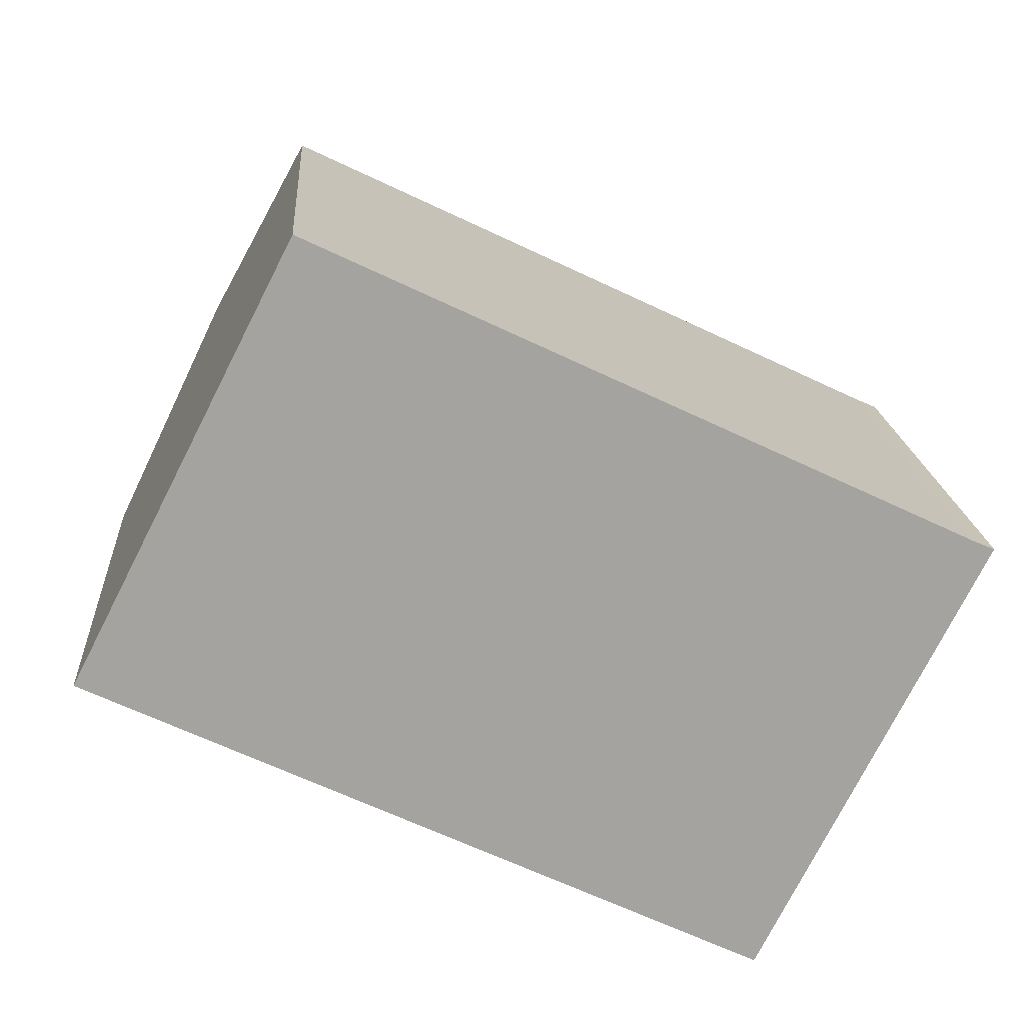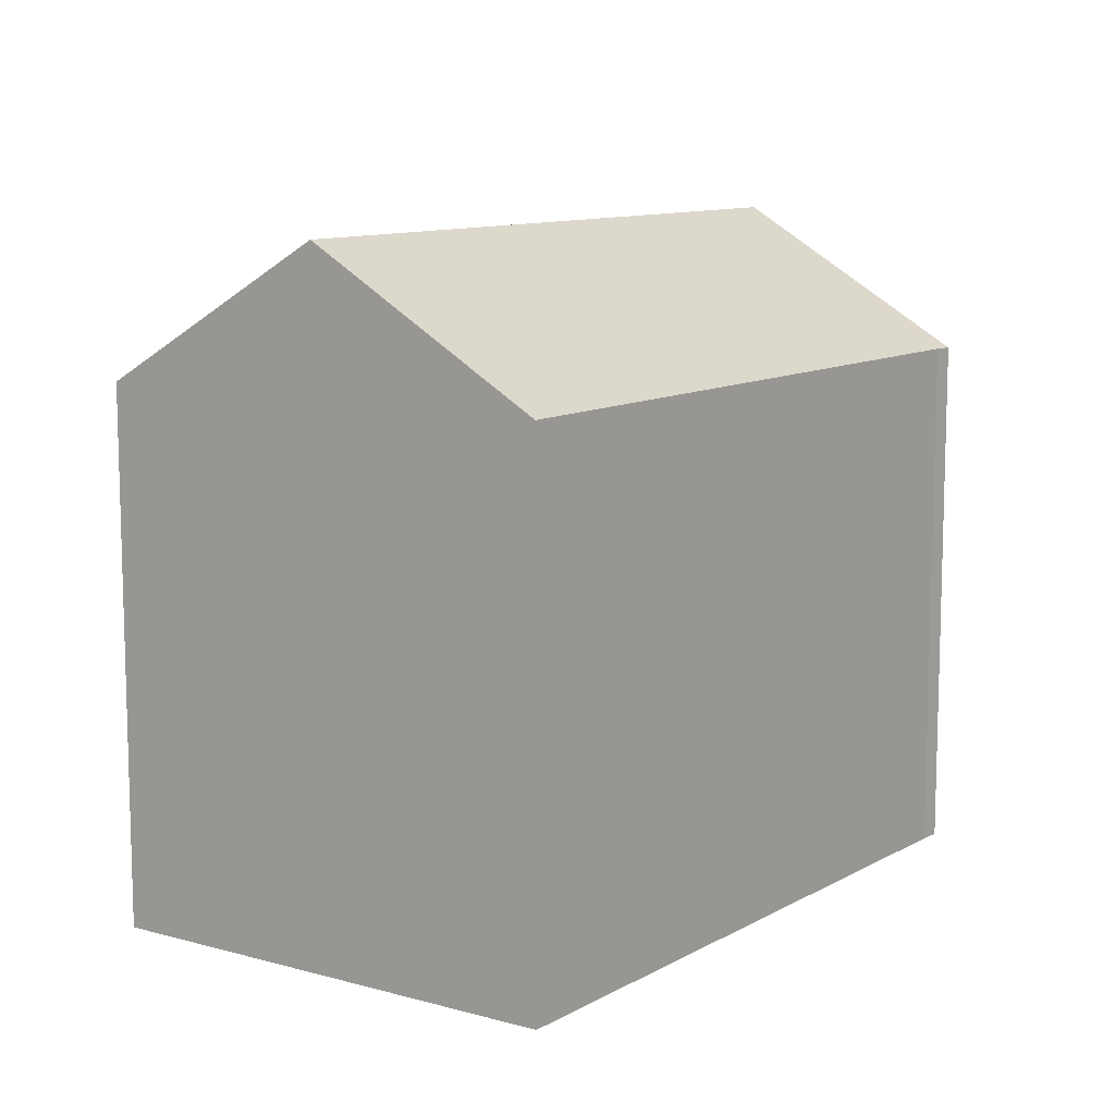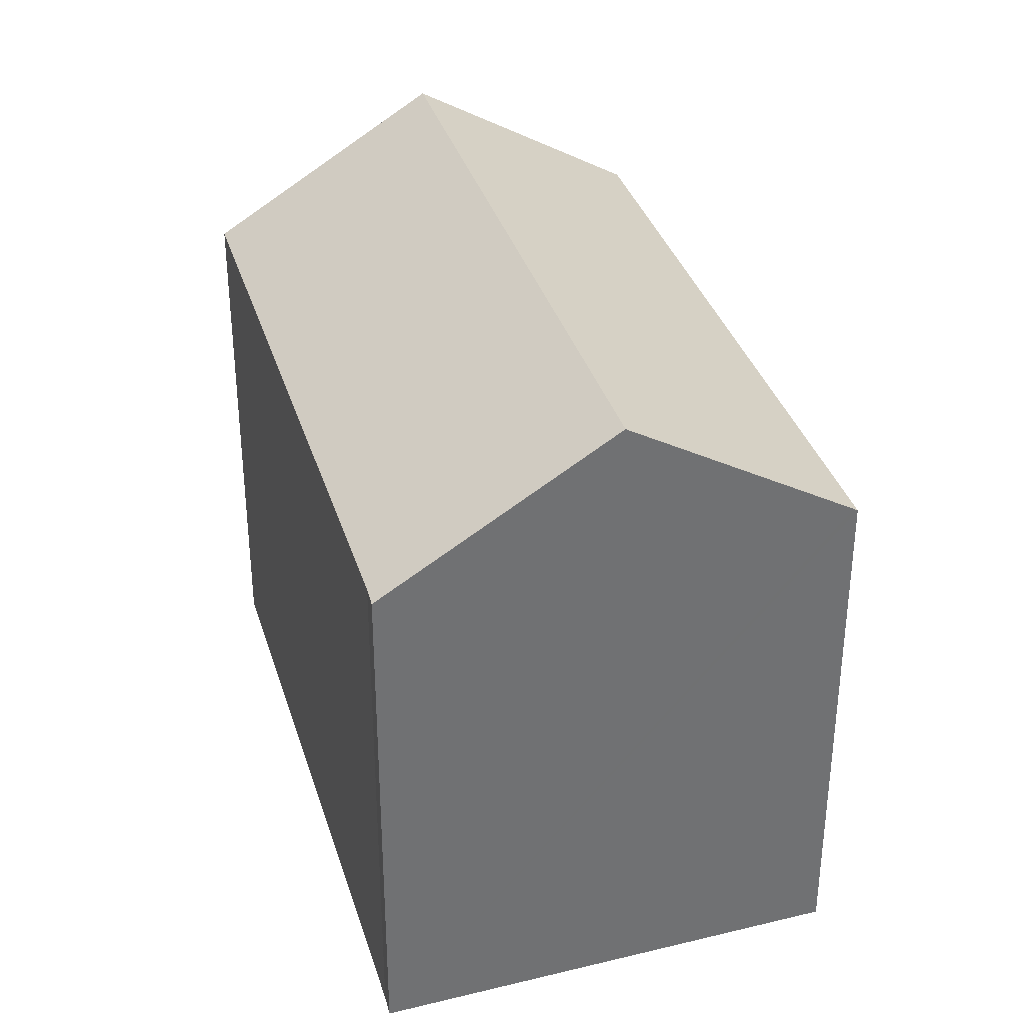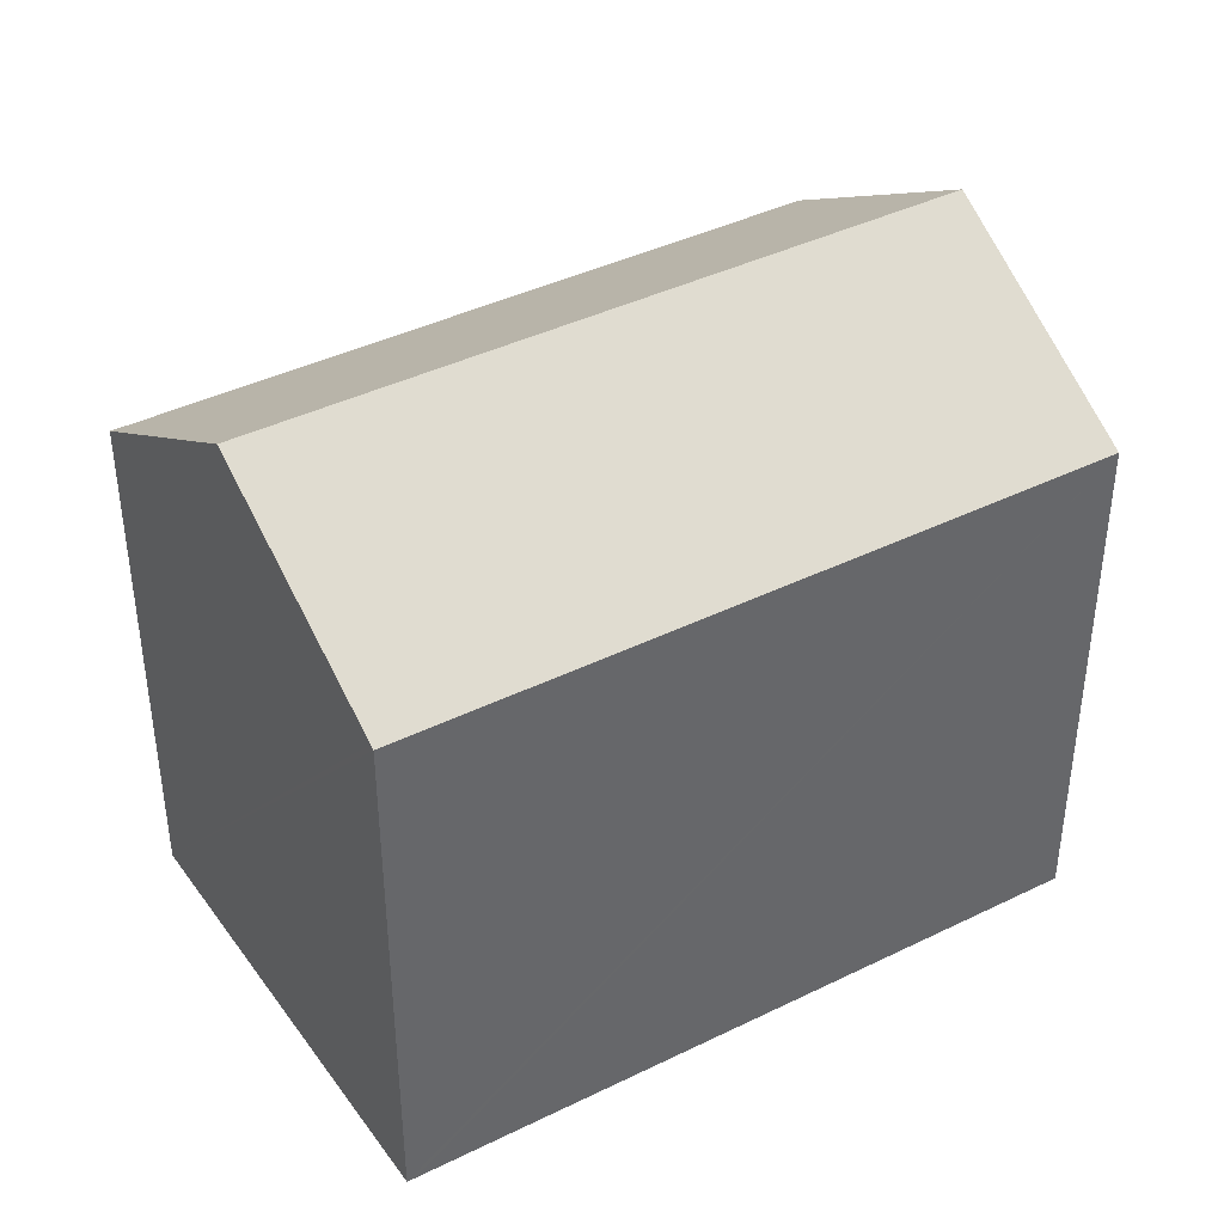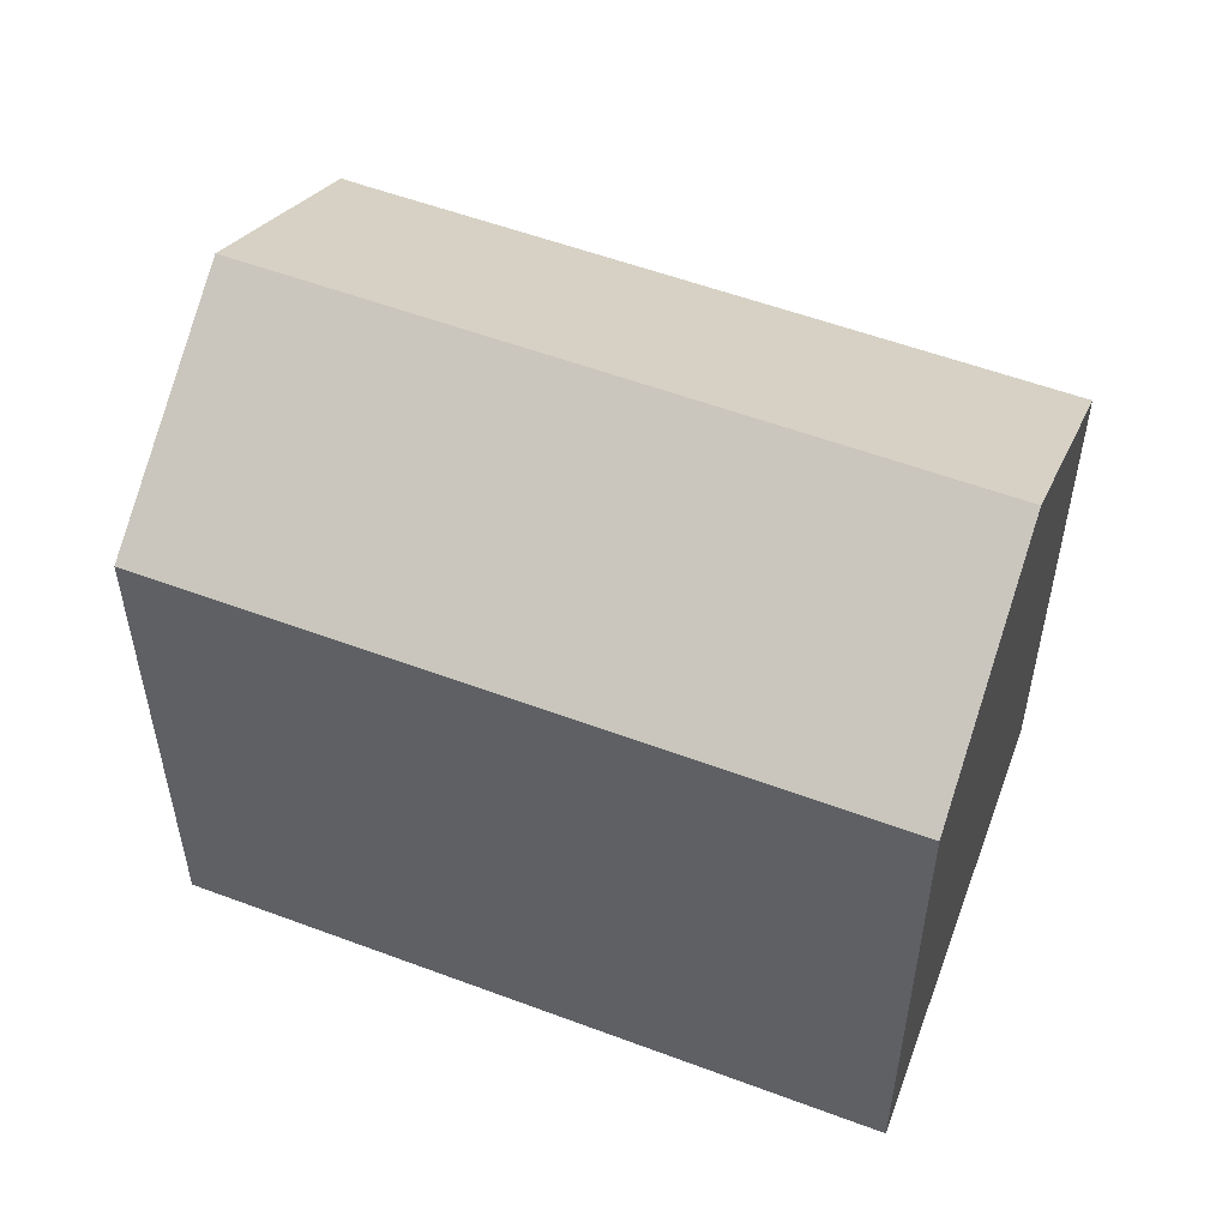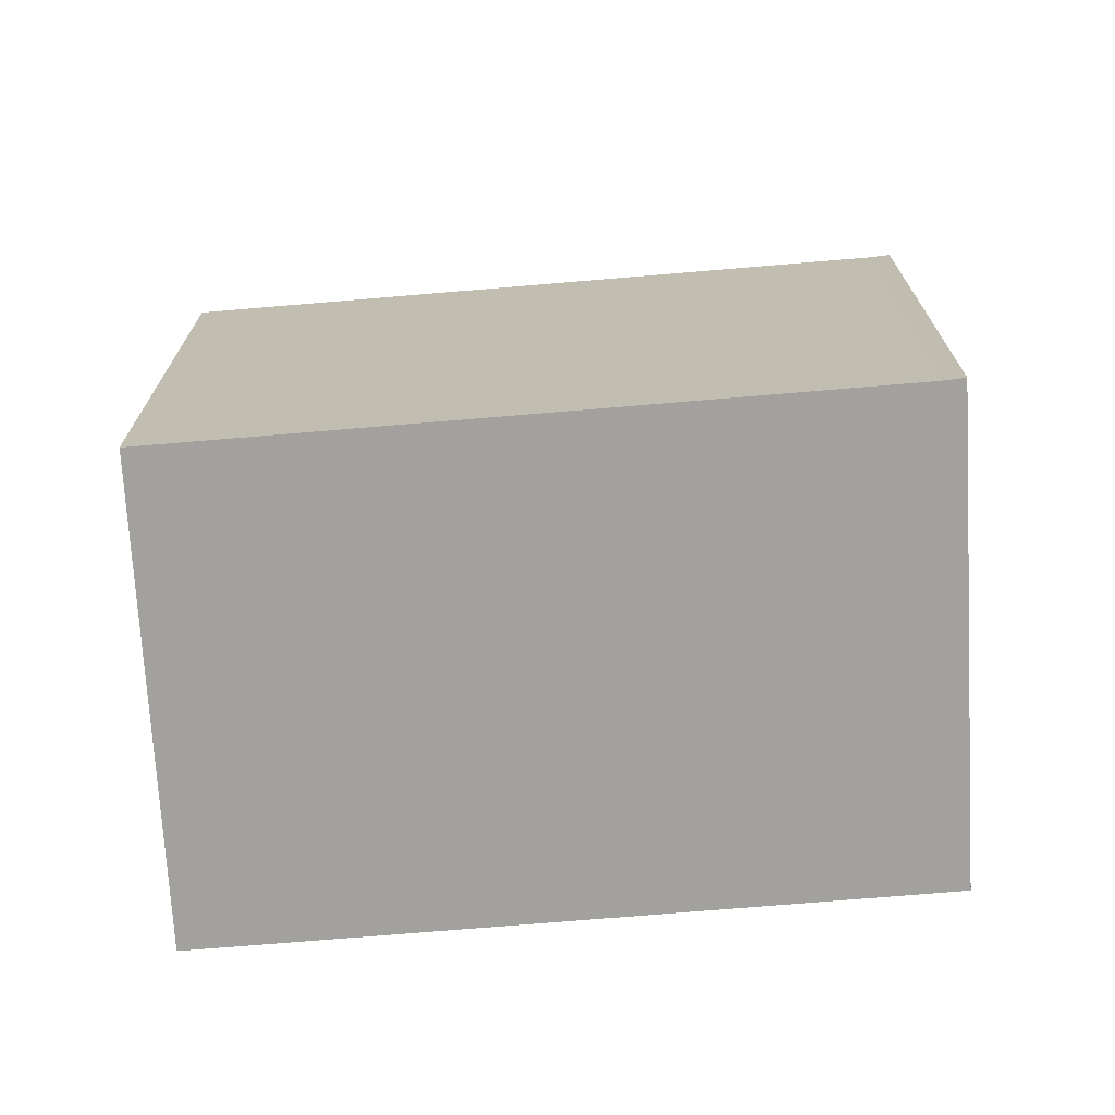
<metadata>
{"format":"obj","ext":"obj","renderer":"f3d","projection":"perspective","resolution":1024,"background":"white","views":[{"elev":17.3,"azim":-3.9,"up":"+Z"},{"elev":10.6,"azim":-28.3,"up":"+Y"},{"elev":35.2,"azim":99.1,"up":"+Y"},{"elev":40.9,"azim":174.5,"up":"+Y"},{"elev":54.5,"azim":-132.9,"up":"+Y"},{"elev":-72.0,"azim":30.2,"up":"+Y"}]}
</metadata>
<code>
v  2.719 16.87 5.342
v  13.3 13.35 -6.311
v  0 13.35 8.177e-16
v  19.18 16.87 -2.45
v  16.26 13.34 -7.72
v  16.45 13.34 -7.807
v  16.5 13.41 -7.706
v  5.444 13.35 10.69
v  21.39 13.36 3.117
v  21.9 13.35 2.902
v  16.45 4.78e-16 -7.807
v  16.26 4.727e-16 -7.72
v  0 0 0
v  13.3 3.864e-16 -6.311
v  5.444 -6.548e-16 10.69
v  2.719 -3.271e-16 5.342
v  21.39 -1.909e-16 3.117
v  21.9 -1.777e-16 2.902
v  19.18 1.5e-16 -2.45
v  16.5 4.719e-16 -7.706
g defaultobject
f 1 2 3
f 2 1 4
f 2 4 5
f 5 4 6
f 6 4 7
f 8 4 1
f 4 8 9
f 4 9 10
f 11 5 6
f 5 11 2
f 2 11 3
f 3 11 12
f 3 12 13
f 13 12 14
f 3 8 1
f 8 3 13
f 8 13 15
f 15 13 16
f 8 17 9
f 17 8 15
f 17 10 9
f 10 17 18
f 18 4 10
f 4 18 7
f 7 18 6
f 6 18 11
f 11 18 19
f 11 19 20
f 14 16 13
f 16 14 15
f 15 14 17
f 17 14 12
f 17 12 11
f 17 11 20
f 17 20 19
f 17 19 18

</code>
